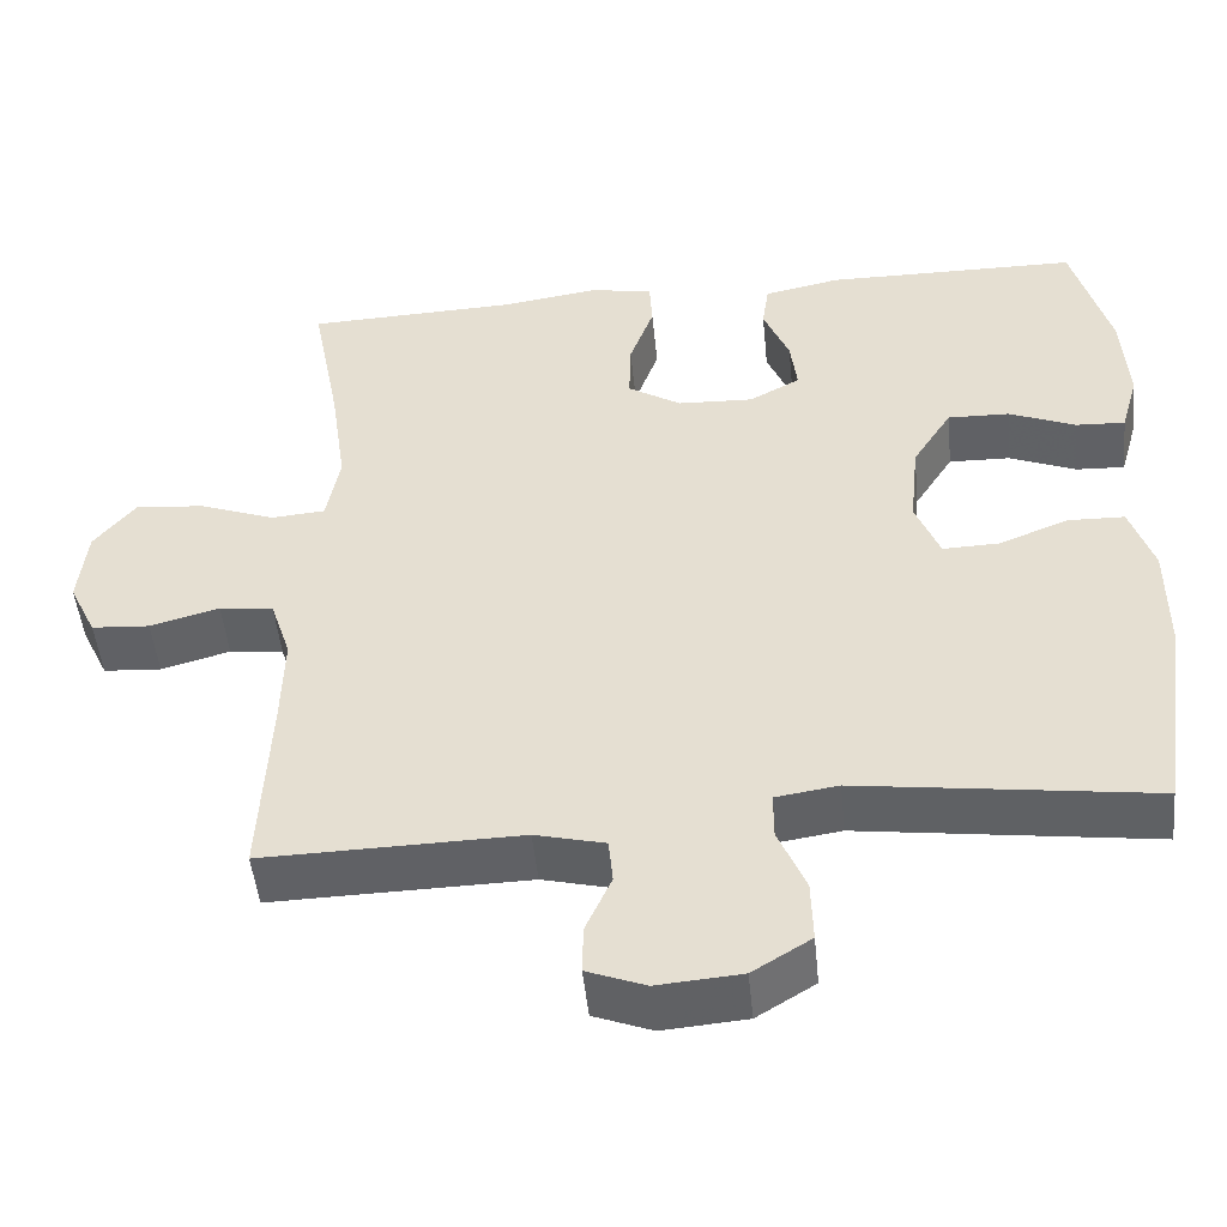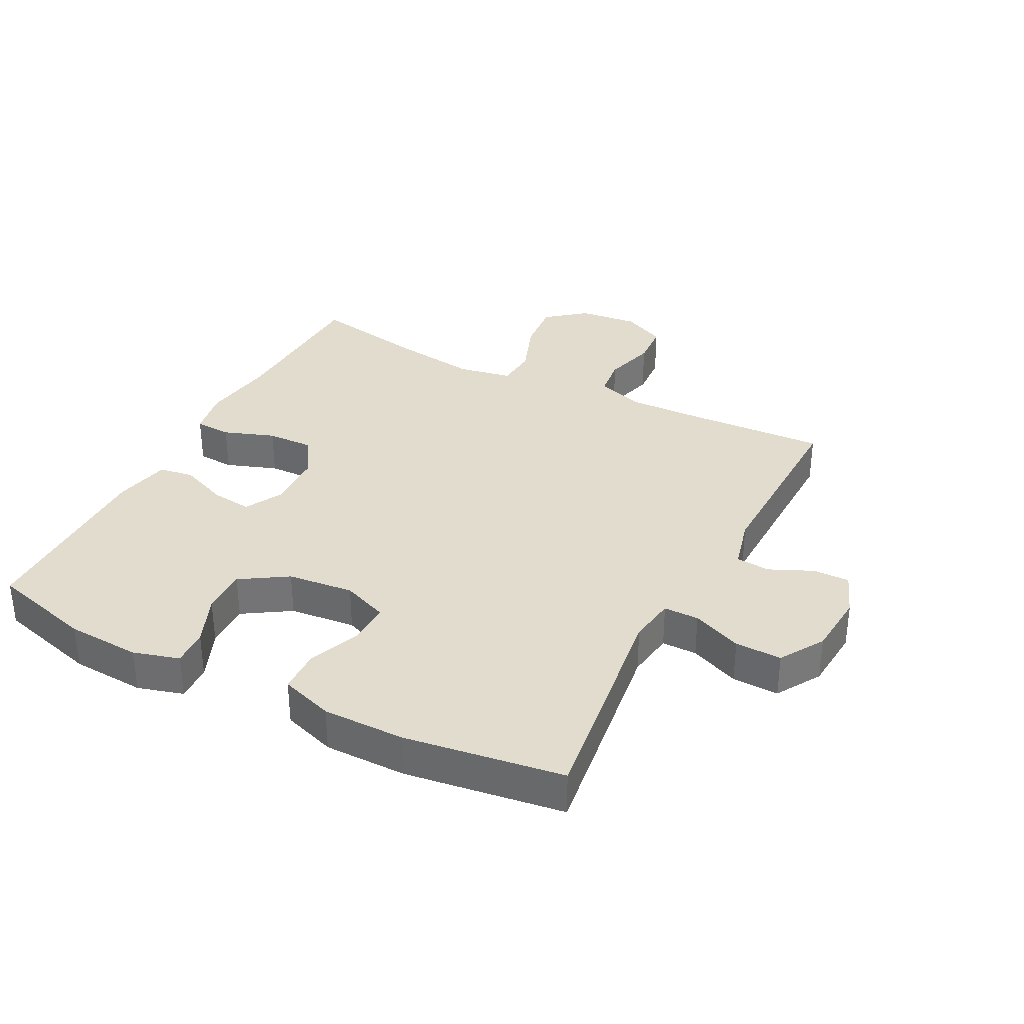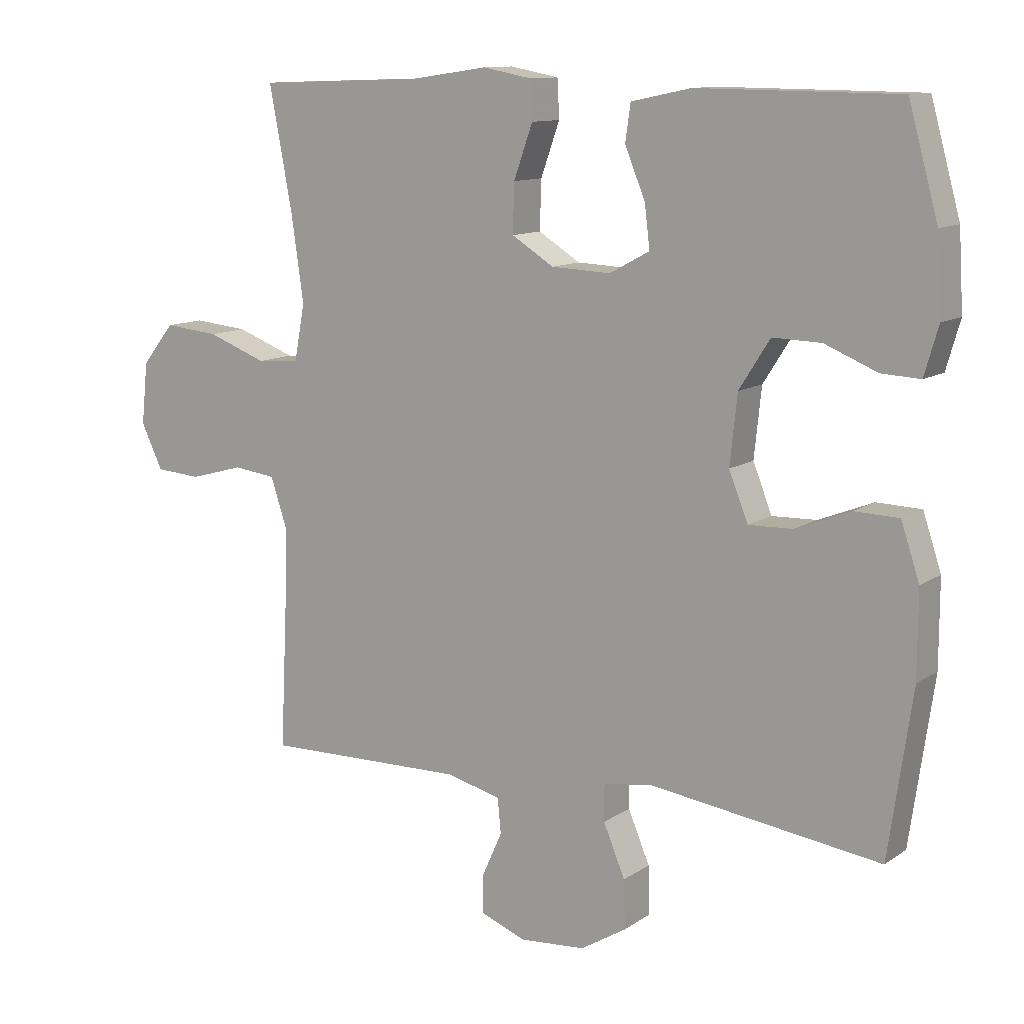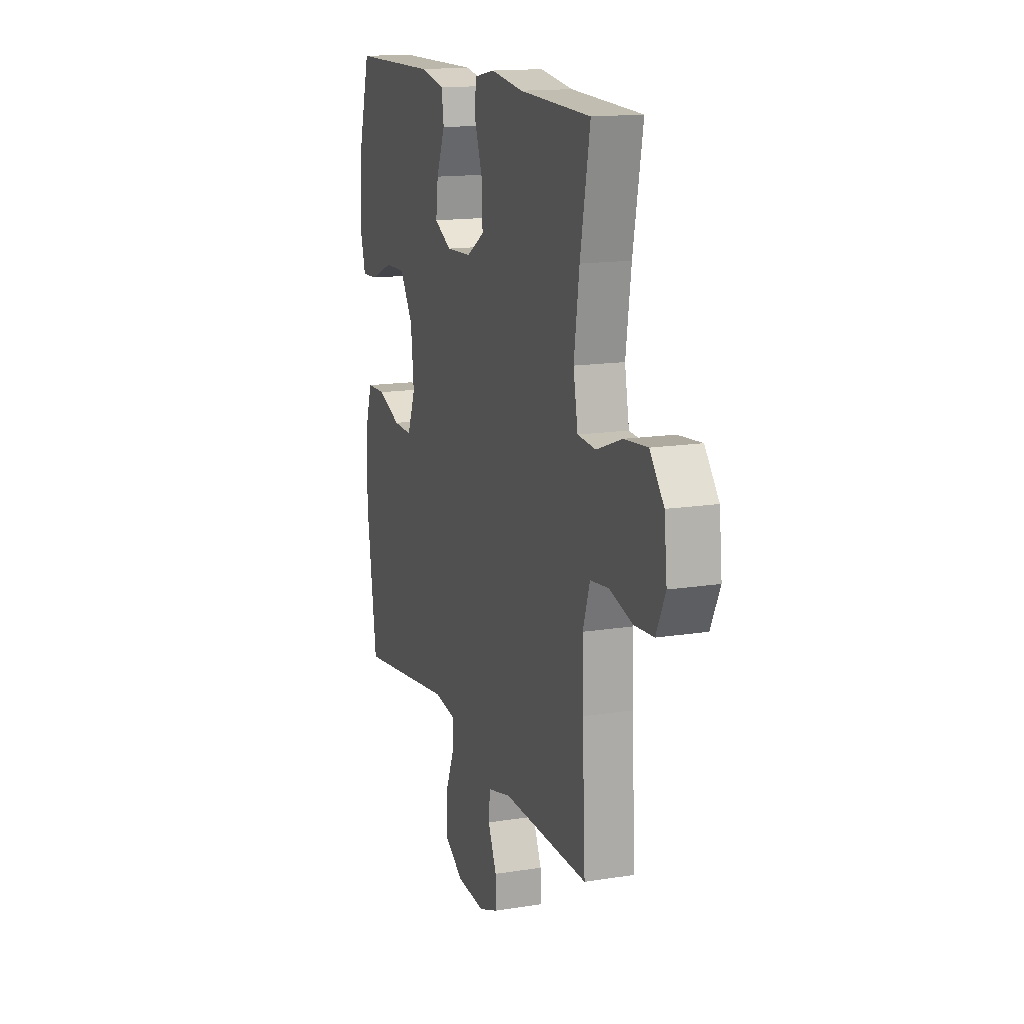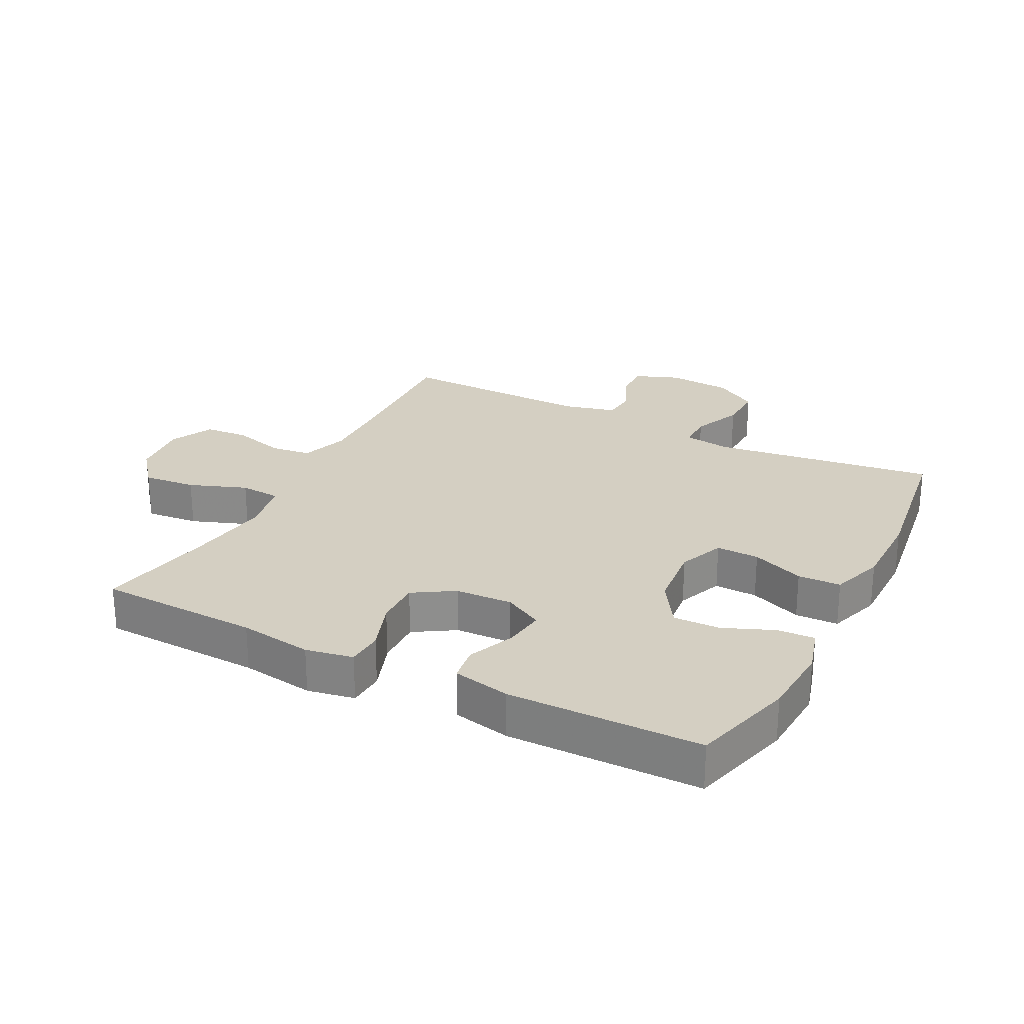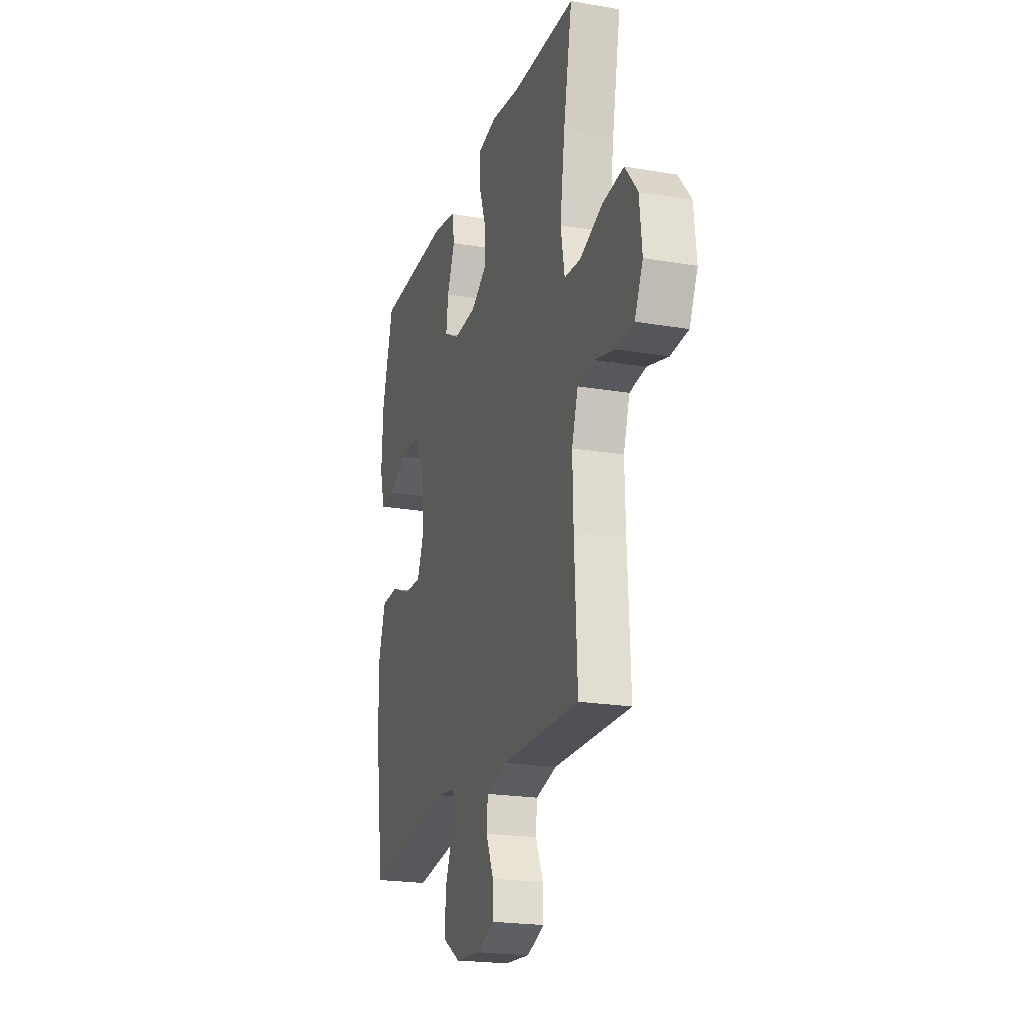
<metadata>
{"format":"obj","ext":"obj","renderer":"f3d","projection":"perspective","resolution":1024,"background":"white","views":[{"elev":-49.0,"azim":5.7,"up":"+Z"},{"elev":34.1,"azim":117.3,"up":"+Y"},{"elev":11.4,"azim":32.7,"up":"+Z"},{"elev":14.9,"azim":-109.0,"up":"+Z"},{"elev":25.6,"azim":27.2,"up":"+Y"},{"elev":-21.5,"azim":-106.8,"up":"+Z"}]}
</metadata>
<code>
v -0.5 0.07 0.5
v -0.244 0.07 0.509
v -0.128 0.07 0.526
v -0.053 0.07 0.512
v -0.05 0.07 0.454
v -0.079 0.07 0.373
v -0.081 0.07 0.299
v -0.017 0.07 0.259
v 0.074 0.07 0.255
v 0.135 0.07 0.288
v 0.127 0.07 0.353
v 0.096 0.07 0.428
v 0.104 0.07 0.484
v 0.195 0.07 0.503
v 0.5 0.07 0.5
v 0.545 0.07 0.337
v 0.552 0.07 0.22
v 0.531 0.07 0.147
v 0.472 0.07 0.15
v 0.392 0.07 0.183
v 0.318 0.07 0.185
v 0.271 0.07 0.111
v 0.26 0.07 0.006
v 0.289 0.07 -0.067
v 0.357 0.07 -0.065
v 0.44 0.07 -0.032
v 0.508 0.07 -0.034
v 0.536 0.07 -0.118
v 0.536 0.07 -0.248
v 0.5 0.07 -0.5
v 0.147 0.07 -0.452
v 0.072 0.07 -0.463
v 0.072 0.07 -0.519
v 0.105 0.07 -0.598
v 0.107 0.07 -0.672
v 0.037 0.07 -0.715
v -0.064 0.07 -0.723
v -0.134 0.07 -0.696
v -0.133 0.07 -0.638
v -0.102 0.07 -0.569
v -0.107 0.07 -0.515
v -0.191 0.07 -0.494
v -0.5 0.07 -0.5
v -0.489 0.07 -0.273
v -0.486 0.07 -0.159
v -0.511 0.07 -0.083
v -0.576 0.07 -0.075
v -0.659 0.07 -0.098
v -0.729 0.07 -0.093
v -0.762 0.07 -0.024
v -0.752 0.07 0.071
v -0.702 0.07 0.133
v -0.618 0.07 0.125
v -0.527 0.07 0.091
v -0.462 0.07 0.096
v -0.446 0.07 0.182
v -0.465 0.07 0.315
v -0.5 0 0.5
v -0.244 0 0.509
v -0.128 0 0.526
v -0.053 0 0.512
v -0.05 0 0.454
v -0.079 0 0.373
v -0.081 0 0.299
v -0.017 0 0.259
v 0.074 0 0.255
v 0.135 0 0.288
v 0.127 0 0.353
v 0.096 0 0.428
v 0.104 0 0.484
v 0.195 0 0.503
v 0.5 0 0.5
v 0.545 0 0.337
v 0.552 0 0.22
v 0.531 0 0.147
v 0.472 0 0.15
v 0.392 0 0.183
v 0.318 0 0.185
v 0.271 0 0.111
v 0.26 0 0.006
v 0.289 0 -0.067
v 0.357 0 -0.065
v 0.44 0 -0.032
v 0.508 0 -0.034
v 0.536 0 -0.118
v 0.536 0 -0.248
v 0.5 0 -0.5
v 0.147 0 -0.452
v 0.072 0 -0.463
v 0.072 0 -0.519
v 0.105 0 -0.598
v 0.107 0 -0.672
v 0.037 0 -0.715
v -0.064 0 -0.723
v -0.134 0 -0.696
v -0.133 0 -0.638
v -0.102 0 -0.569
v -0.107 0 -0.515
v -0.191 0 -0.494
v -0.5 0 -0.5
v -0.489 0 -0.273
v -0.486 0 -0.159
v -0.511 0 -0.083
v -0.576 0 -0.075
v -0.659 0 -0.098
v -0.729 0 -0.093
v -0.762 0 -0.024
v -0.752 0 0.071
v -0.702 0 0.133
v -0.618 0 0.125
v -0.527 0 0.091
v -0.462 0 0.096
v -0.446 0 0.182
v -0.465 0 0.315
f 51 52 53 54
f 51 54 55
f 50 51 55
f 47 48 49 50
f 46 47 50 55
f 45 46 55
f 44 45 55 56
f 42 43 44 56
f 37 38 39 40
f 37 40 41
f 36 37 41
f 33 34 35 36
f 32 33 36 41
f 28 29 30 31
f 28 31 32
f 25 26 27 28
f 24 25 28 32
f 23 24 32 41
f 17 18 19 20
f 17 20 21
f 16 17 21
f 15 16 21
f 14 15 21 22
f 11 12 13 14
f 10 11 14 22
f 3 4 5 6
f 2 3 6 7
f 57 1 2 7
f 56 57 7 8
f 42 56 8 9
f 22 23 41 42
f 9 10 22 42
f 111 110 109 108
f 112 111 108
f 112 108 107
f 107 106 105 104
f 112 107 104 103
f 112 103 102
f 113 112 102 101
f 113 101 100 99
f 97 96 95 94
f 98 97 94
f 98 94 93
f 93 92 91 90
f 98 93 90 89
f 88 87 86 85
f 89 88 85
f 85 84 83 82
f 89 85 82 81
f 98 89 81 80
f 77 76 75 74
f 78 77 74
f 78 74 73
f 78 73 72
f 79 78 72 71
f 71 70 69 68
f 79 71 68 67
f 63 62 61 60
f 64 63 60 59
f 64 59 58 114
f 65 64 114 113
f 66 65 113 99
f 99 98 80 79
f 99 79 67 66
f 1 58 59 2
f 2 59 60 3
f 3 60 61 4
f 4 61 62 5
f 5 62 63 6
f 6 63 64 7
f 7 64 65 8
f 8 65 66 9
f 9 66 67 10
f 10 67 68 11
f 11 68 69 12
f 12 69 70 13
f 13 70 71 14
f 14 71 72 15
f 15 72 73 16
f 16 73 74 17
f 17 74 75 18
f 18 75 76 19
f 19 76 77 20
f 20 77 78 21
f 21 78 79 22
f 22 79 80 23
f 23 80 81 24
f 24 81 82 25
f 25 82 83 26
f 26 83 84 27
f 27 84 85 28
f 28 85 86 29
f 29 86 87 30
f 30 87 88 31
f 31 88 89 32
f 32 89 90 33
f 33 90 91 34
f 34 91 92 35
f 35 92 93 36
f 36 93 94 37
f 37 94 95 38
f 38 95 96 39
f 39 96 97 40
f 40 97 98 41
f 41 98 99 42
f 42 99 100 43
f 43 100 101 44
f 44 101 102 45
f 45 102 103 46
f 46 103 104 47
f 47 104 105 48
f 48 105 106 49
f 49 106 107 50
f 50 107 108 51
f 51 108 109 52
f 52 109 110 53
f 53 110 111 54
f 54 111 112 55
f 55 112 113 56
f 56 113 114 57
f 57 114 58 1

</code>
